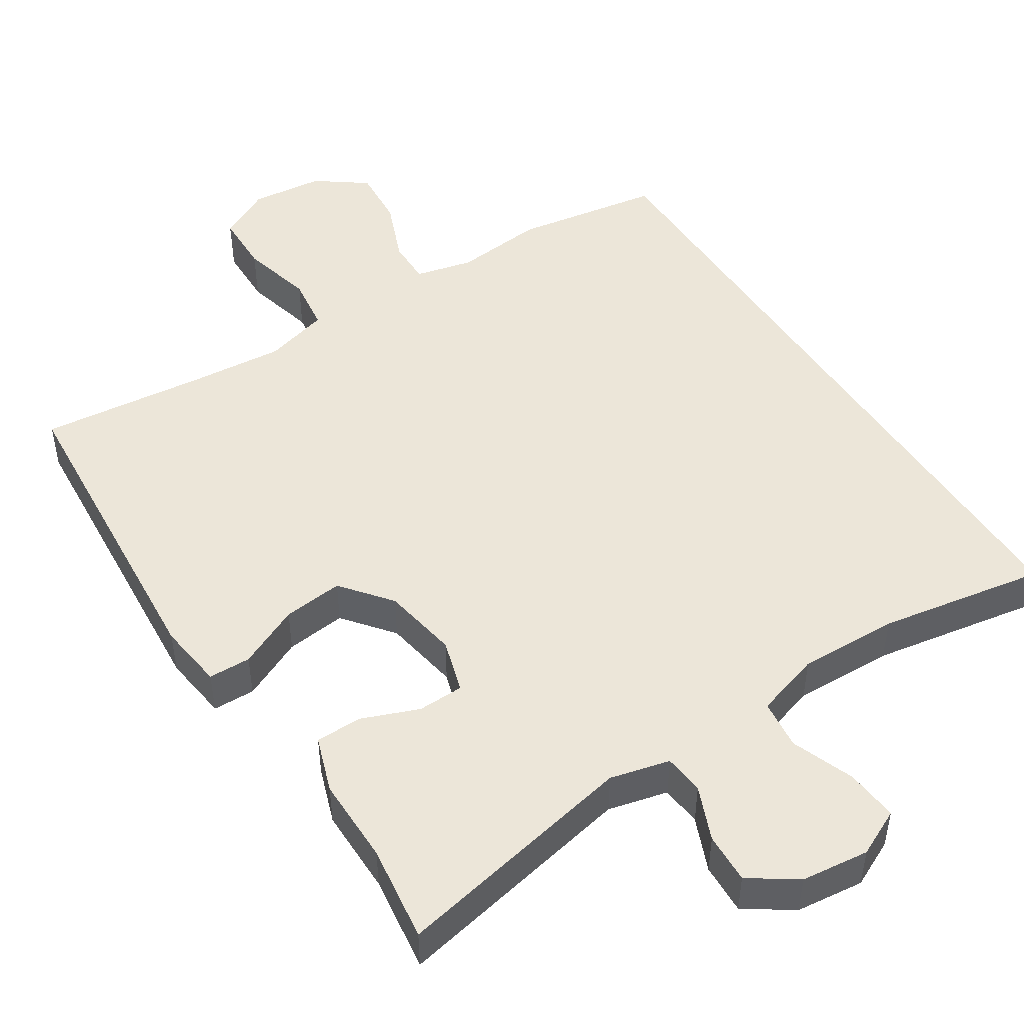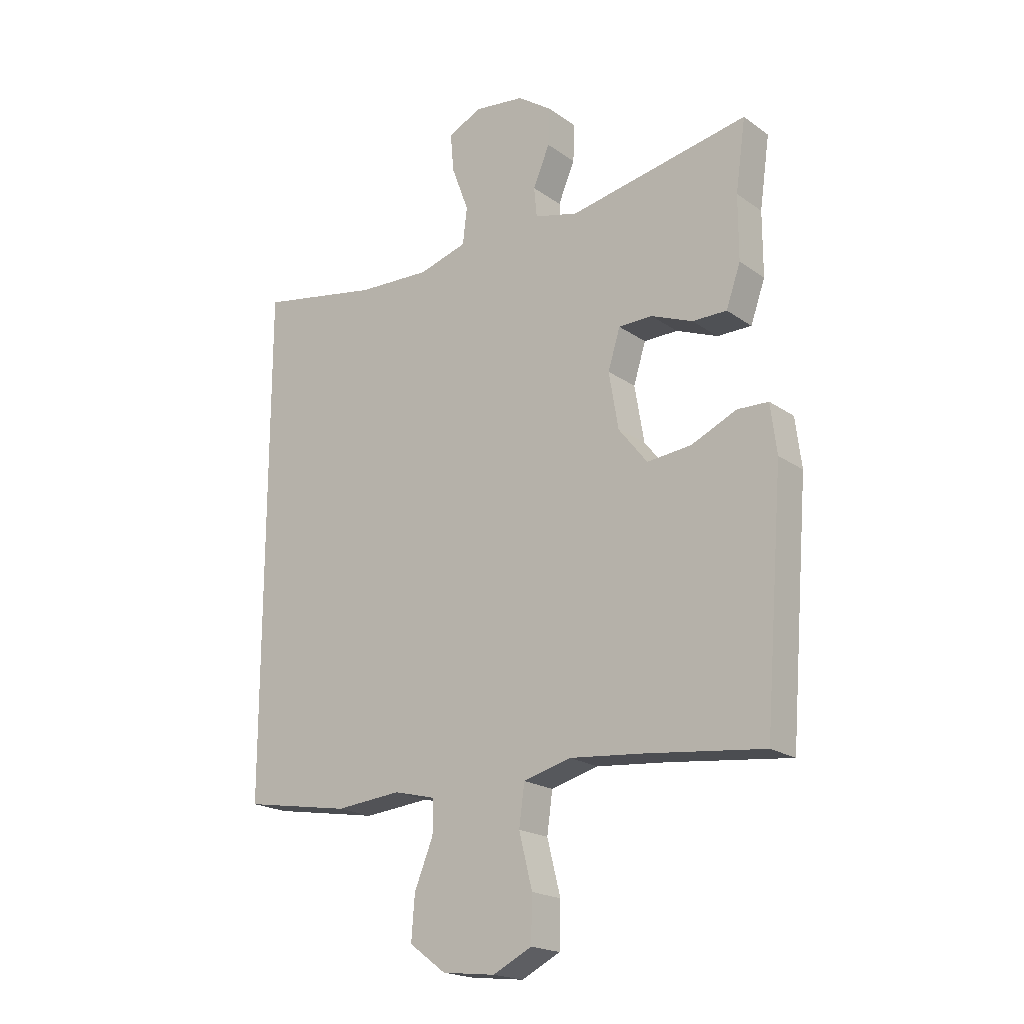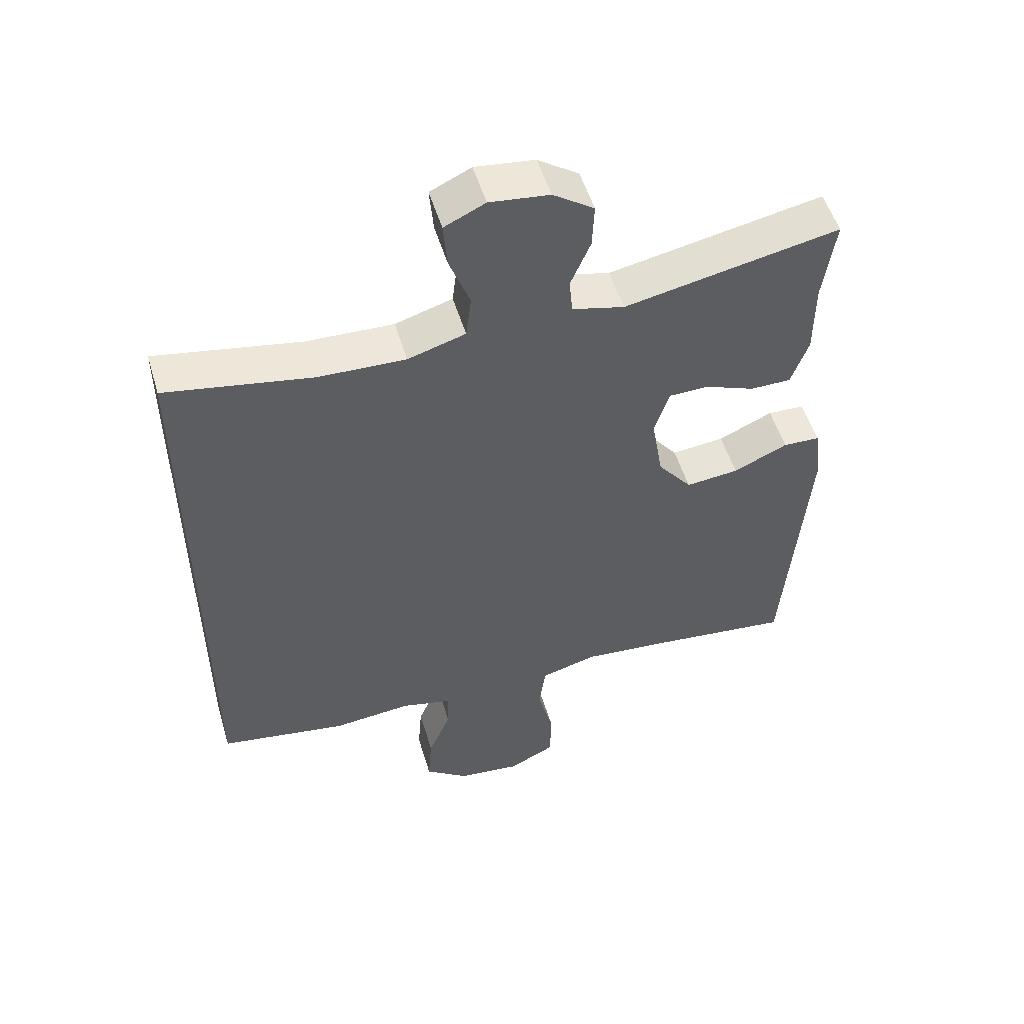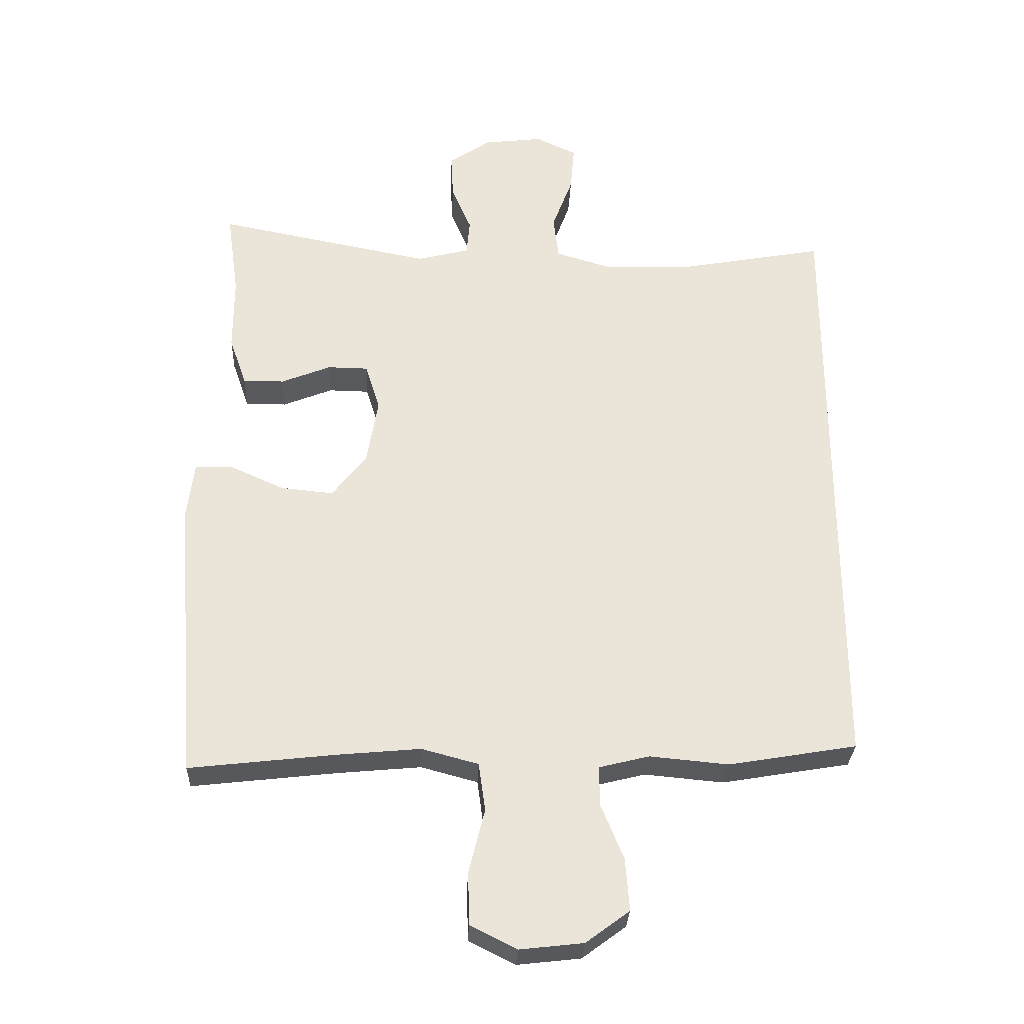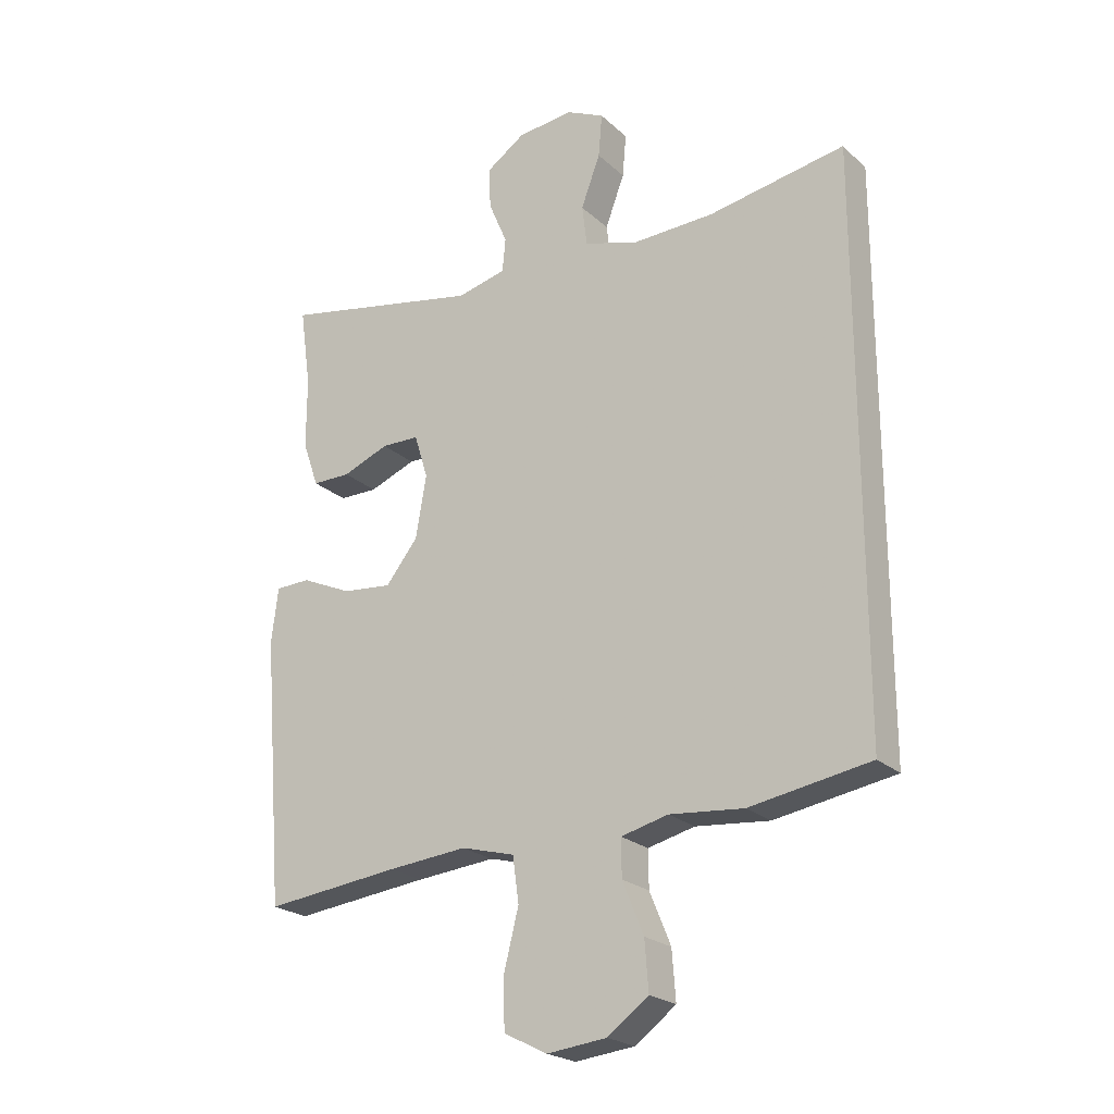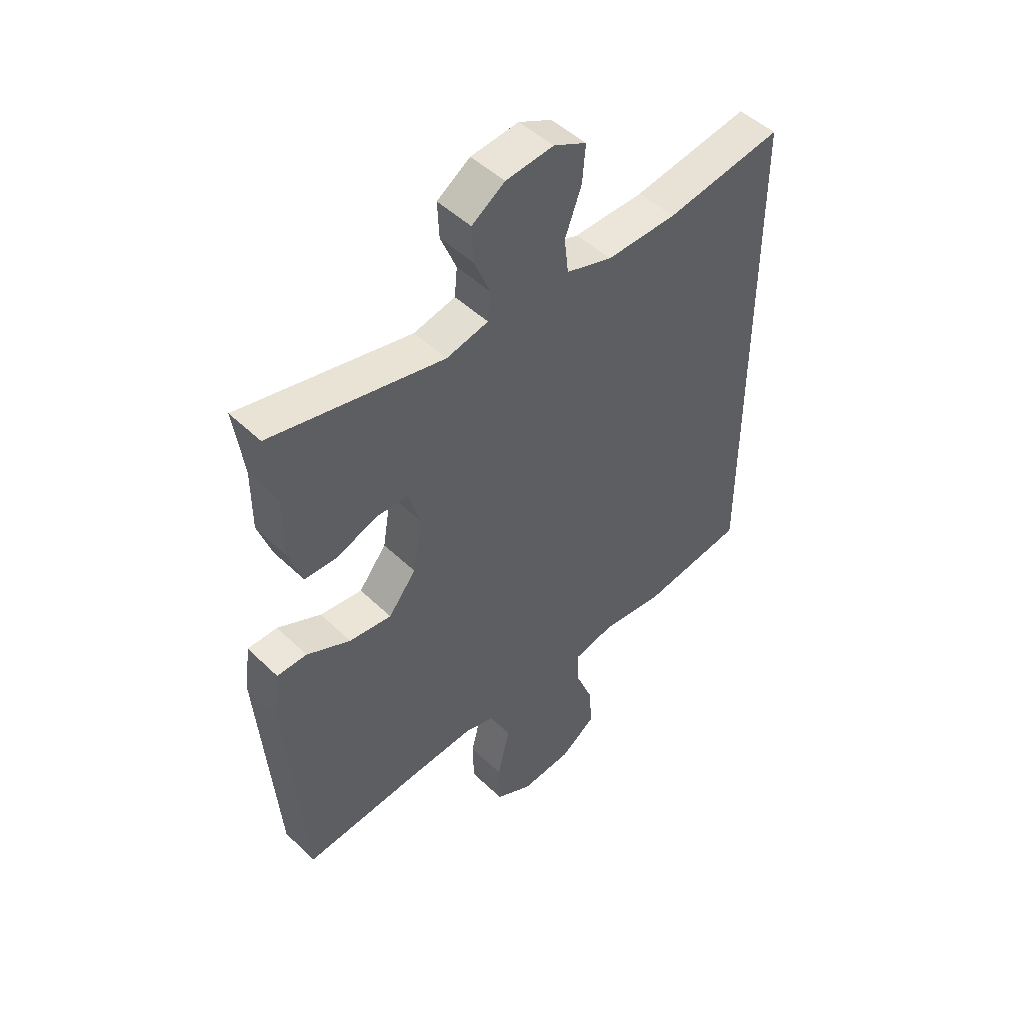
<metadata>
{"format":"obj","ext":"obj","renderer":"f3d","projection":"perspective","resolution":1024,"background":"white","views":[{"elev":48.7,"azim":-33.1,"up":"+Y"},{"elev":-19.7,"azim":-142.0,"up":"+Z"},{"elev":52.7,"azim":163.3,"up":"+Z"},{"elev":-29.6,"azim":-2.4,"up":"+Z"},{"elev":-22.6,"azim":33.7,"up":"+Z"},{"elev":48.0,"azim":-43.0,"up":"+Z"}]}
</metadata>
<code>
v 0.5 0.07 -0.447
v 0.306 0.07 -0.48
v 0.187 0.07 -0.469
v 0.111 0.07 -0.488
v 0.112 0.07 -0.548
v 0.146 0.07 -0.631
v 0.152 0.07 -0.71
v 0.086 0.07 -0.759
v -0.01 0.07 -0.77
v -0.08 0.07 -0.735
v -0.082 0.07 -0.655
v -0.058 0.07 -0.559
v -0.068 0.07 -0.486
v -0.154 0.07 -0.463
v -0.282 0.07 -0.475
v -0.5 0.07 -0.5
v -0.534 0.07 -0.071
v -0.523 0.07 0.017
v -0.467 0.07 0.019
v -0.385 0.07 -0.018
v -0.305 0.07 -0.026
v -0.253 0.07 0.04
v -0.236 0.07 0.141
v -0.258 0.07 0.212
v -0.319 0.07 0.213
v -0.394 0.07 0.183
v -0.456 0.07 0.183
v -0.482 0.07 0.257
v -0.482 0.07 0.372
v -0.5 0.07 0.5
v -0.175 0.07 0.437
v -0.096 0.07 0.457
v -0.091 0.07 0.511
v -0.121 0.07 0.582
v -0.124 0.07 0.649
v -0.062 0.07 0.692
v 0.028 0.07 0.703
v 0.09 0.07 0.674
v 0.084 0.07 0.604
v 0.053 0.07 0.521
v 0.061 0.07 0.455
v 0.148 0.07 0.429
v 0.28 0.07 0.434
v 0.5 0.07 0.474
v 0.5 0 -0.447
v 0.306 0 -0.48
v 0.187 0 -0.469
v 0.111 0 -0.488
v 0.112 0 -0.548
v 0.146 0 -0.631
v 0.152 0 -0.71
v 0.086 0 -0.759
v -0.01 0 -0.77
v -0.08 0 -0.735
v -0.082 0 -0.655
v -0.058 0 -0.559
v -0.068 0 -0.486
v -0.154 0 -0.463
v -0.282 0 -0.475
v -0.5 0 -0.5
v -0.534 0 -0.071
v -0.523 0 0.017
v -0.467 0 0.019
v -0.385 0 -0.018
v -0.305 0 -0.026
v -0.253 0 0.04
v -0.236 0 0.141
v -0.258 0 0.212
v -0.319 0 0.213
v -0.394 0 0.183
v -0.456 0 0.183
v -0.482 0 0.257
v -0.482 0 0.372
v -0.5 0 0.5
v -0.175 0 0.437
v -0.096 0 0.457
v -0.091 0 0.511
v -0.121 0 0.582
v -0.124 0 0.649
v -0.062 0 0.692
v 0.028 0 0.703
v 0.09 0 0.674
v 0.084 0 0.604
v 0.053 0 0.521
v 0.061 0 0.455
v 0.148 0 0.429
v 0.28 0 0.434
v 0.5 0 0.474
f 43 44 1 2
f 42 43 2 3
f 41 42 3 4
f 40 41 4 5
f 37 38 39 40
f 37 40 5
f 36 37 5
f 33 34 35 36
f 32 33 36 5
f 31 32 5
f 29 30 31
f 25 26 27 28
f 24 25 28 29
f 17 18 19 20
f 15 16 17 20
f 14 15 20 21
f 13 14 21 22
f 9 10 11 12
f 9 12 13
f 8 9 13
f 5 6 7 8
f 24 29 31
f 23 24 31 5
f 13 22 23
f 5 8 13 23
f 46 45 88 87
f 47 46 87 86
f 48 47 86 85
f 49 48 85 84
f 84 83 82 81
f 49 84 81
f 49 81 80
f 80 79 78 77
f 49 80 77 76
f 49 76 75
f 75 74 73
f 72 71 70 69
f 73 72 69 68
f 64 63 62 61
f 64 61 60 59
f 65 64 59 58
f 66 65 58 57
f 56 55 54 53
f 57 56 53
f 57 53 52
f 52 51 50 49
f 75 73 68
f 49 75 68 67
f 67 66 57
f 67 57 52 49
f 1 45 46 2
f 2 46 47 3
f 3 47 48 4
f 4 48 49 5
f 5 49 50 6
f 6 50 51 7
f 7 51 52 8
f 8 52 53 9
f 9 53 54 10
f 10 54 55 11
f 11 55 56 12
f 12 56 57 13
f 13 57 58 14
f 14 58 59 15
f 15 59 60 16
f 16 60 61 17
f 17 61 62 18
f 18 62 63 19
f 19 63 64 20
f 20 64 65 21
f 21 65 66 22
f 22 66 67 23
f 23 67 68 24
f 24 68 69 25
f 25 69 70 26
f 26 70 71 27
f 27 71 72 28
f 28 72 73 29
f 29 73 74 30
f 30 74 75 31
f 31 75 76 32
f 32 76 77 33
f 33 77 78 34
f 34 78 79 35
f 35 79 80 36
f 36 80 81 37
f 37 81 82 38
f 38 82 83 39
f 39 83 84 40
f 40 84 85 41
f 41 85 86 42
f 42 86 87 43
f 43 87 88 44
f 44 88 45 1

</code>
